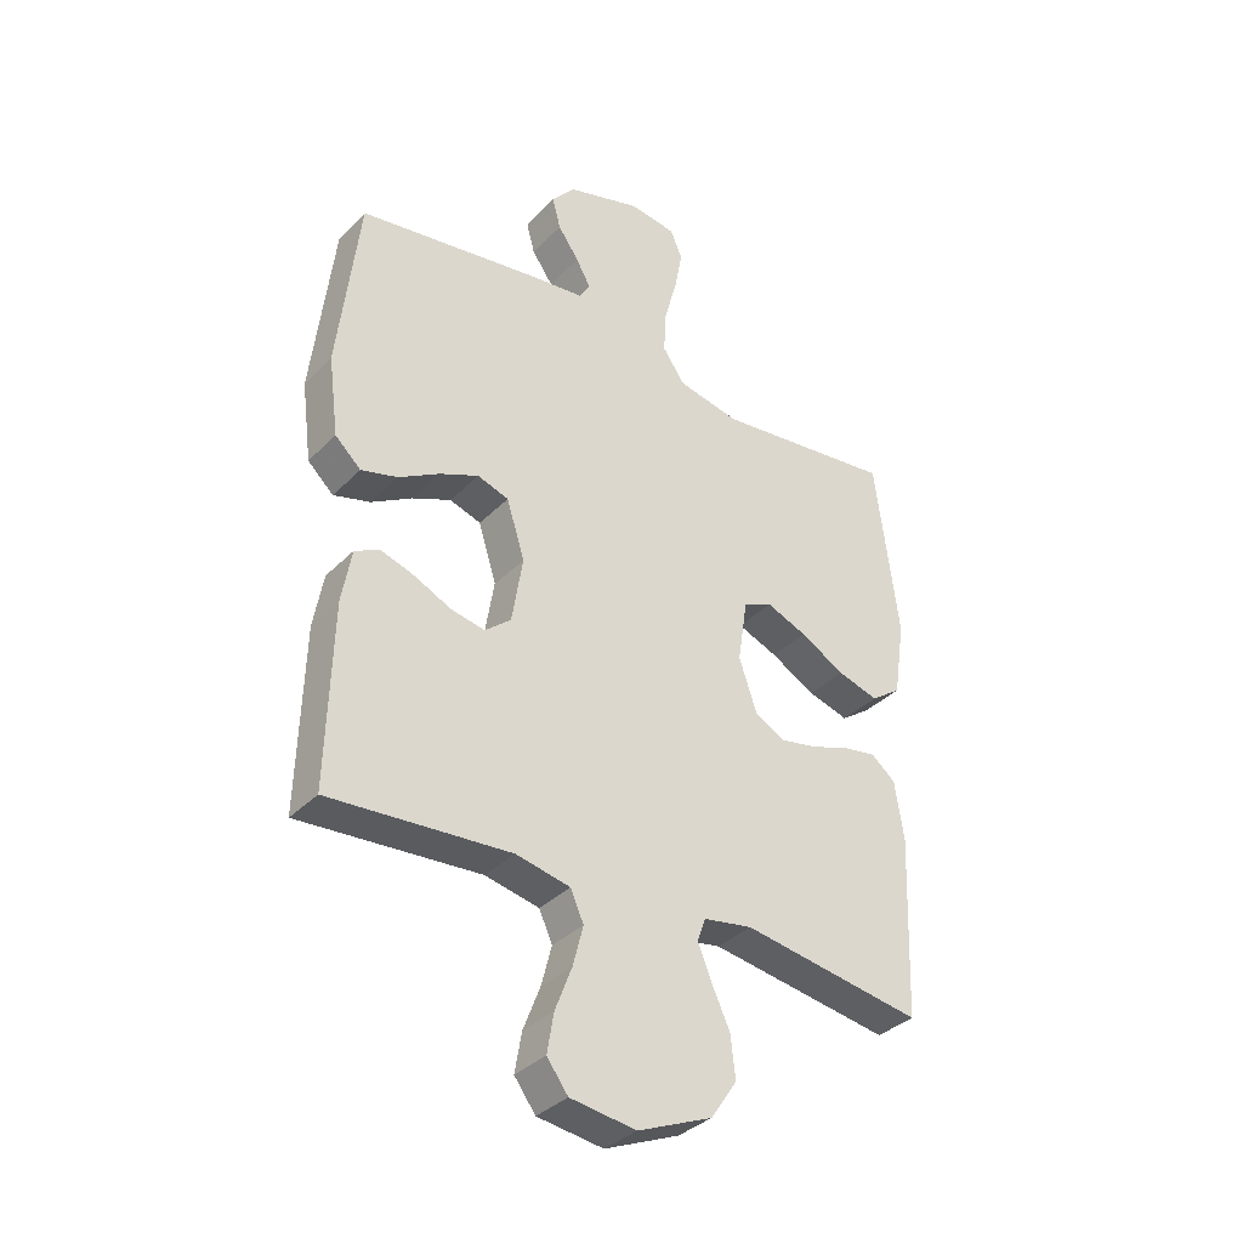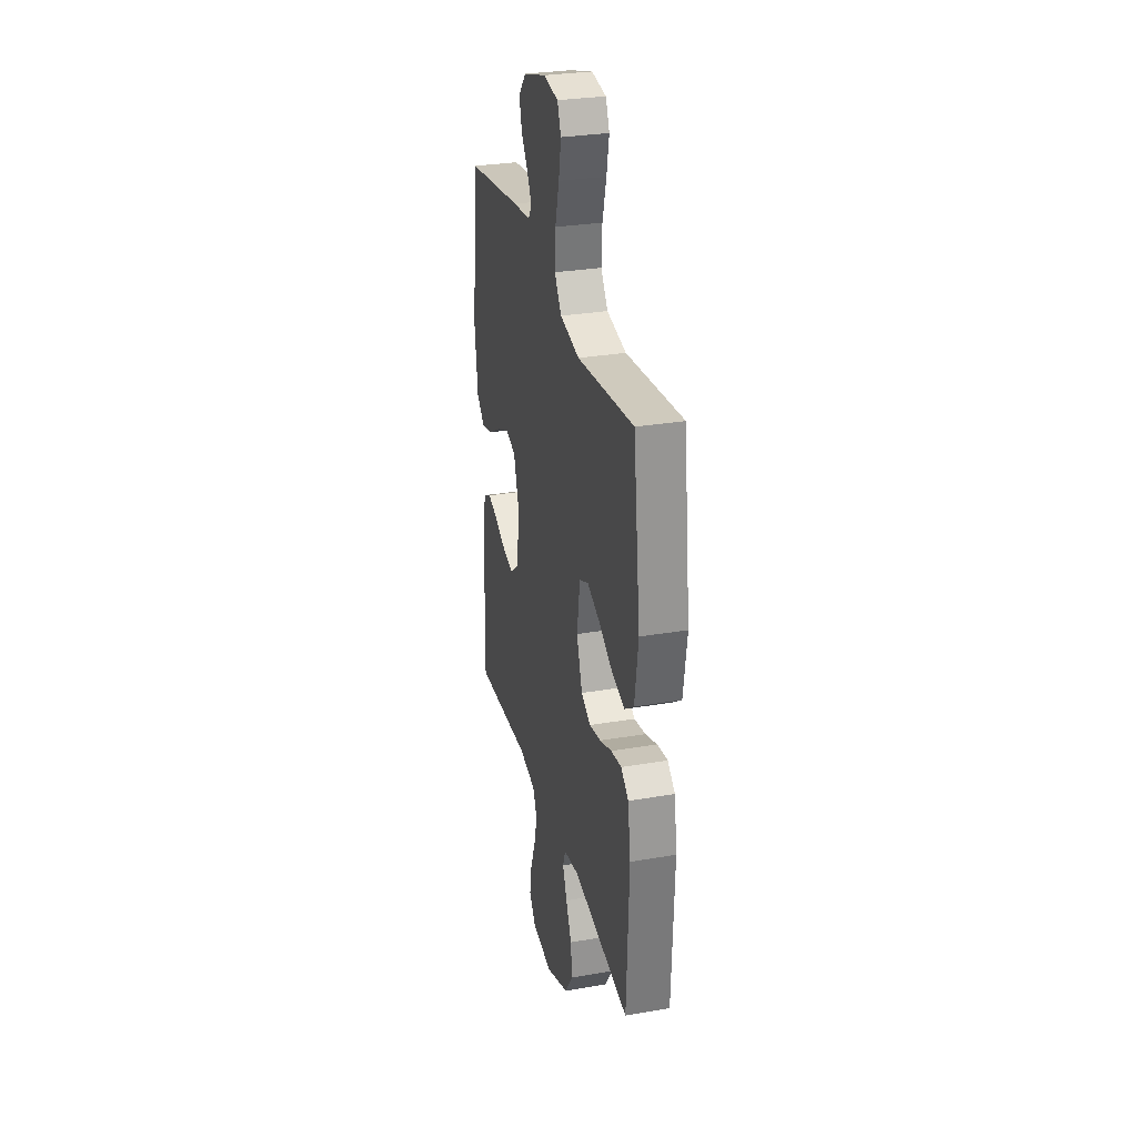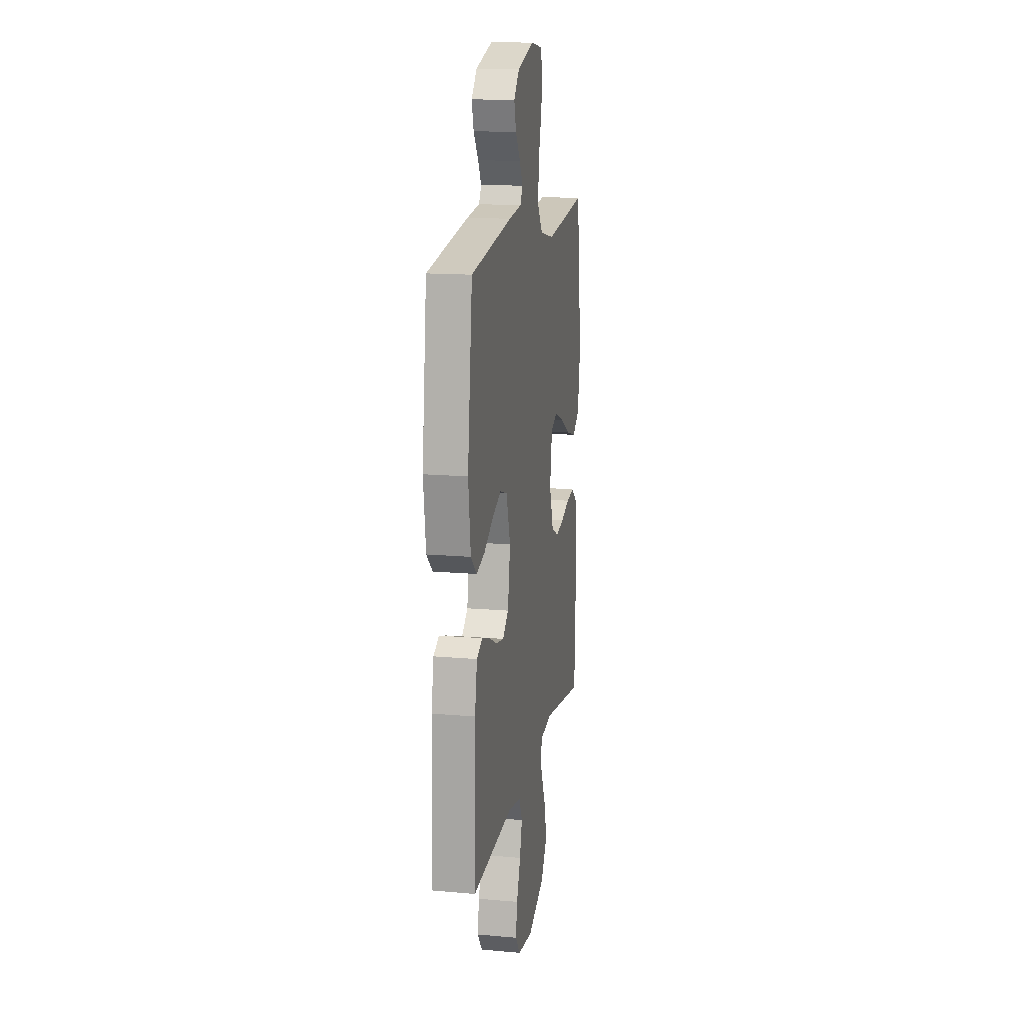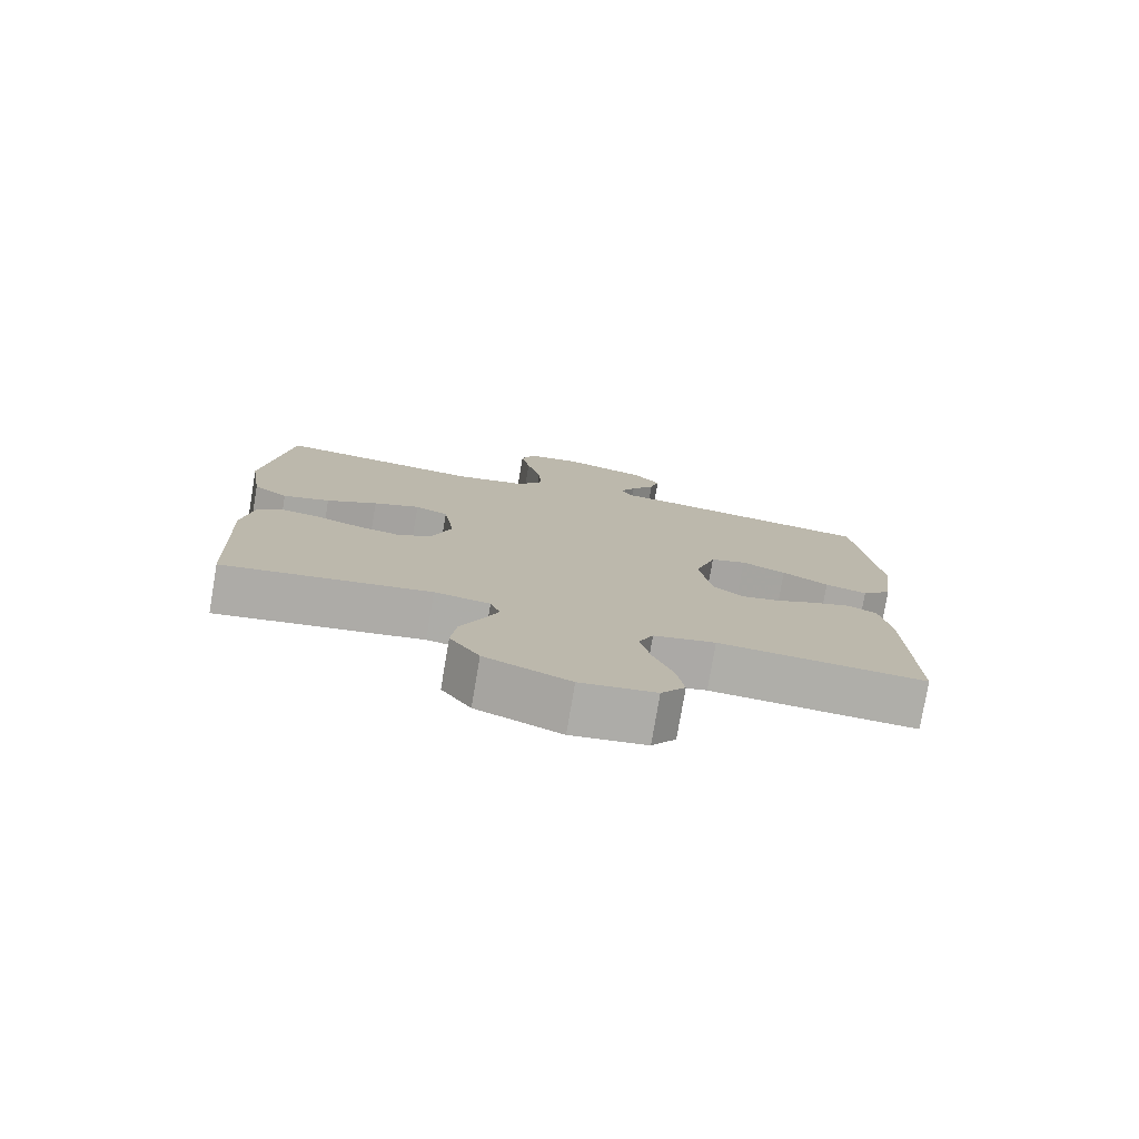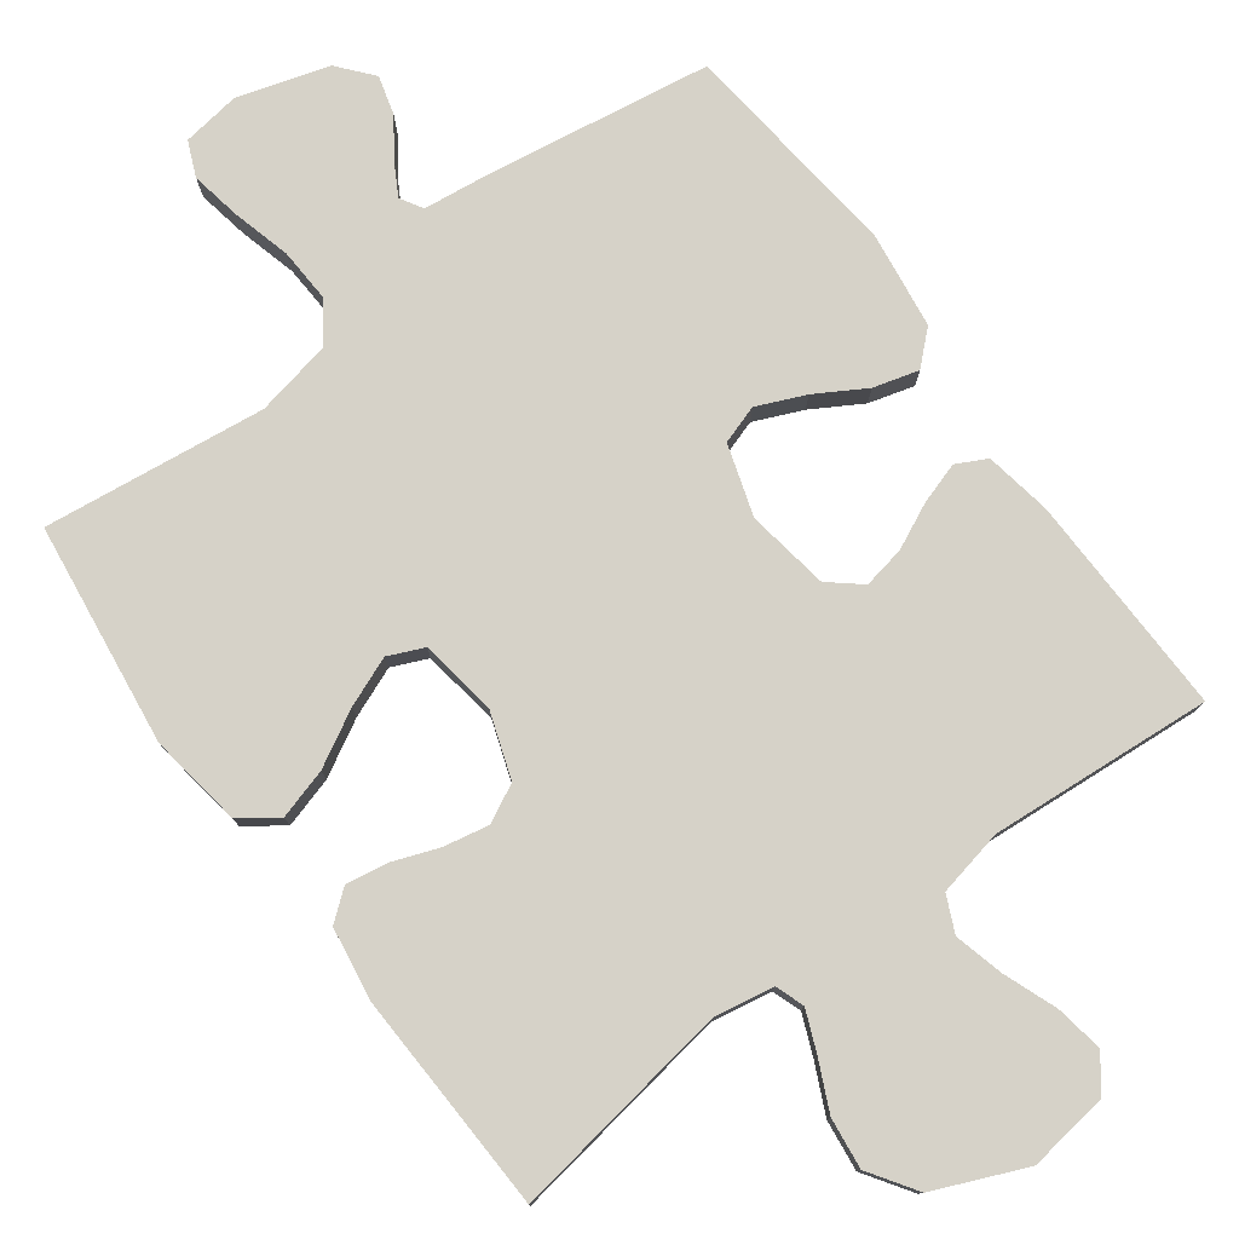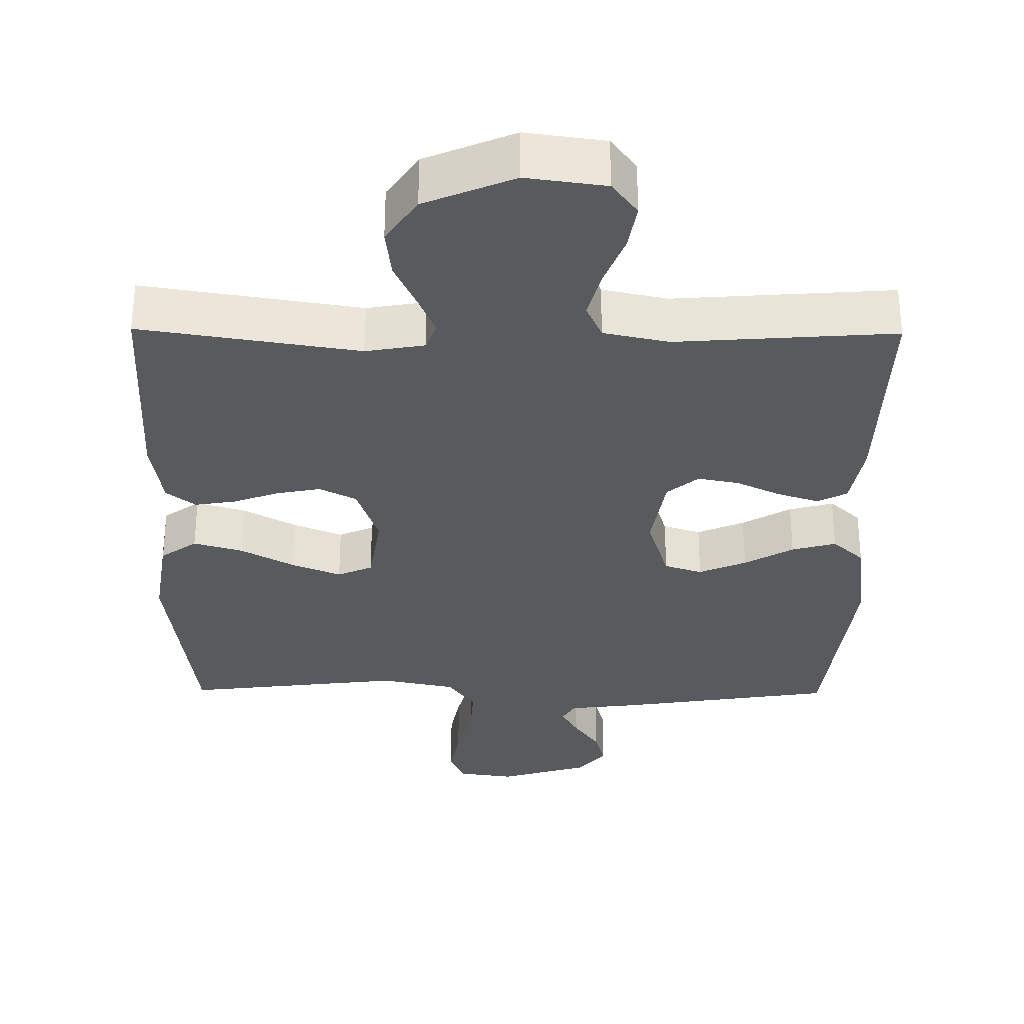
<metadata>
{"format":"obj","ext":"obj","renderer":"f3d","projection":"perspective","resolution":1024,"background":"white","views":[{"elev":-35.5,"azim":-37.5,"up":"+Z"},{"elev":30.0,"azim":76.0,"up":"+Z"},{"elev":15.0,"azim":-79.2,"up":"+Z"},{"elev":-77.6,"azim":170.4,"up":"+Z"},{"elev":78.3,"azim":143.7,"up":"+Y"},{"elev":-31.8,"azim":179.4,"up":"+Y"}]}
</metadata>
<code>
v 0.5 0.07 -0.5
v 0.2 0.07 -0.453
v 0.119 0.07 -0.467
v 0.105 0.07 -0.506
v 0.128 0.07 -0.562
v 0.158 0.07 -0.627
v 0.166 0.07 -0.696
v 0.123 0.07 -0.76
v 0 0.07 -0.812
v -0.109 0.07 -0.797
v -0.144 0.07 -0.75
v -0.133 0.07 -0.685
v -0.105 0.07 -0.612
v -0.088 0.07 -0.546
v -0.11 0.07 -0.497
v -0.2 0.07 -0.478
v -0.5 0.07 -0.5
v -0.492 0.07 -0.2
v -0.476 0.07 -0.11
v -0.435 0.07 -0.089
v -0.379 0.07 -0.107
v -0.318 0.07 -0.136
v -0.261 0.07 -0.147
v -0.218 0.07 -0.111
v -0.2 0.07 0
v -0.23 0.07 0.096
v -0.282 0.07 0.113
v -0.347 0.07 0.085
v -0.414 0.07 0.046
v -0.475 0.07 0.029
v -0.518 0.07 0.069
v -0.535 0.07 0.2
v -0.5 0.07 0.5
v -0.2 0.07 0.546
v -0.107 0.07 0.557
v -0.089 0.07 0.587
v -0.113 0.07 0.63
v -0.148 0.07 0.68
v -0.162 0.07 0.732
v -0.123 0.07 0.778
v 0 0.07 0.815
v 0.078 0.07 0.804
v 0.098 0.07 0.757
v 0.085 0.07 0.688
v 0.064 0.07 0.61
v 0.06 0.07 0.538
v 0.097 0.07 0.485
v 0.2 0.07 0.464
v 0.5 0.07 0.5
v 0.538 0.07 0.2
v 0.519 0.07 0.074
v 0.469 0.07 0.038
v 0.401 0.07 0.058
v 0.327 0.07 0.099
v 0.26 0.07 0.126
v 0.212 0.07 0.105
v 0.196 0.07 0
v 0.226 0.07 -0.088
v 0.277 0.07 -0.114
v 0.338 0.07 -0.102
v 0.401 0.07 -0.079
v 0.457 0.07 -0.07
v 0.497 0.07 -0.102
v 0.512 0.07 -0.2
v 0.5 0 -0.5
v 0.2 0 -0.453
v 0.119 0 -0.467
v 0.105 0 -0.506
v 0.128 0 -0.562
v 0.158 0 -0.627
v 0.166 0 -0.696
v 0.123 0 -0.76
v 0 0 -0.812
v -0.109 0 -0.797
v -0.144 0 -0.75
v -0.133 0 -0.685
v -0.105 0 -0.612
v -0.088 0 -0.546
v -0.11 0 -0.497
v -0.2 0 -0.478
v -0.5 0 -0.5
v -0.492 0 -0.2
v -0.476 0 -0.11
v -0.435 0 -0.089
v -0.379 0 -0.107
v -0.318 0 -0.136
v -0.261 0 -0.147
v -0.218 0 -0.111
v -0.2 0 0
v -0.23 0 0.096
v -0.282 0 0.113
v -0.347 0 0.085
v -0.414 0 0.046
v -0.475 0 0.029
v -0.518 0 0.069
v -0.535 0 0.2
v -0.5 0 0.5
v -0.2 0 0.546
v -0.107 0 0.557
v -0.089 0 0.587
v -0.113 0 0.63
v -0.148 0 0.68
v -0.162 0 0.732
v -0.123 0 0.778
v 0 0 0.815
v 0.078 0 0.804
v 0.098 0 0.757
v 0.085 0 0.688
v 0.064 0 0.61
v 0.06 0 0.538
v 0.097 0 0.485
v 0.2 0 0.464
v 0.5 0 0.5
v 0.538 0 0.2
v 0.519 0 0.074
v 0.469 0 0.038
v 0.401 0 0.058
v 0.327 0 0.099
v 0.26 0 0.126
v 0.212 0 0.105
v 0.196 0 0
v 0.226 0 -0.088
v 0.277 0 -0.114
v 0.338 0 -0.102
v 0.401 0 -0.079
v 0.457 0 -0.07
v 0.497 0 -0.102
v 0.512 0 -0.2
f 63 64 1 2
f 60 61 62 63
f 59 60 63 2
f 58 59 2 3
f 57 58 3 4
f 56 57 4
f 51 52 53 54
f 51 54 55
f 48 49 50 51
f 47 48 51 55
f 46 47 55 56
f 42 43 44 45
f 40 41 42 45
f 40 45 46
f 37 38 39 40
f 36 37 40 46
f 35 36 46 56
f 28 29 30 31
f 27 28 31 32
f 26 27 32 33
f 19 20 21 22
f 19 22 23
f 16 17 18 19
f 15 16 19 23
f 14 15 23 24
f 10 11 12 13
f 10 13 14
f 9 10 14
f 5 6 7 8
f 4 5 8 9
f 26 33 34 35
f 25 26 35 56
f 14 24 25 56
f 4 9 14 56
f 66 65 128 127
f 127 126 125 124
f 66 127 124 123
f 67 66 123 122
f 68 67 122 121
f 68 121 120
f 118 117 116 115
f 119 118 115
f 115 114 113 112
f 119 115 112 111
f 120 119 111 110
f 109 108 107 106
f 109 106 105 104
f 110 109 104
f 104 103 102 101
f 110 104 101 100
f 120 110 100 99
f 95 94 93 92
f 96 95 92 91
f 97 96 91 90
f 86 85 84 83
f 87 86 83
f 83 82 81 80
f 87 83 80 79
f 88 87 79 78
f 77 76 75 74
f 78 77 74
f 78 74 73
f 72 71 70 69
f 73 72 69 68
f 99 98 97 90
f 120 99 90 89
f 120 89 88 78
f 120 78 73 68
f 1 65 66 2
f 2 66 67 3
f 3 67 68 4
f 4 68 69 5
f 5 69 70 6
f 6 70 71 7
f 7 71 72 8
f 8 72 73 9
f 9 73 74 10
f 10 74 75 11
f 11 75 76 12
f 12 76 77 13
f 13 77 78 14
f 14 78 79 15
f 15 79 80 16
f 16 80 81 17
f 17 81 82 18
f 18 82 83 19
f 19 83 84 20
f 20 84 85 21
f 21 85 86 22
f 22 86 87 23
f 23 87 88 24
f 24 88 89 25
f 25 89 90 26
f 26 90 91 27
f 27 91 92 28
f 28 92 93 29
f 29 93 94 30
f 30 94 95 31
f 31 95 96 32
f 32 96 97 33
f 33 97 98 34
f 34 98 99 35
f 35 99 100 36
f 36 100 101 37
f 37 101 102 38
f 38 102 103 39
f 39 103 104 40
f 40 104 105 41
f 41 105 106 42
f 42 106 107 43
f 43 107 108 44
f 44 108 109 45
f 45 109 110 46
f 46 110 111 47
f 47 111 112 48
f 48 112 113 49
f 49 113 114 50
f 50 114 115 51
f 51 115 116 52
f 52 116 117 53
f 53 117 118 54
f 54 118 119 55
f 55 119 120 56
f 56 120 121 57
f 57 121 122 58
f 58 122 123 59
f 59 123 124 60
f 60 124 125 61
f 61 125 126 62
f 62 126 127 63
f 63 127 128 64
f 64 128 65 1

</code>
